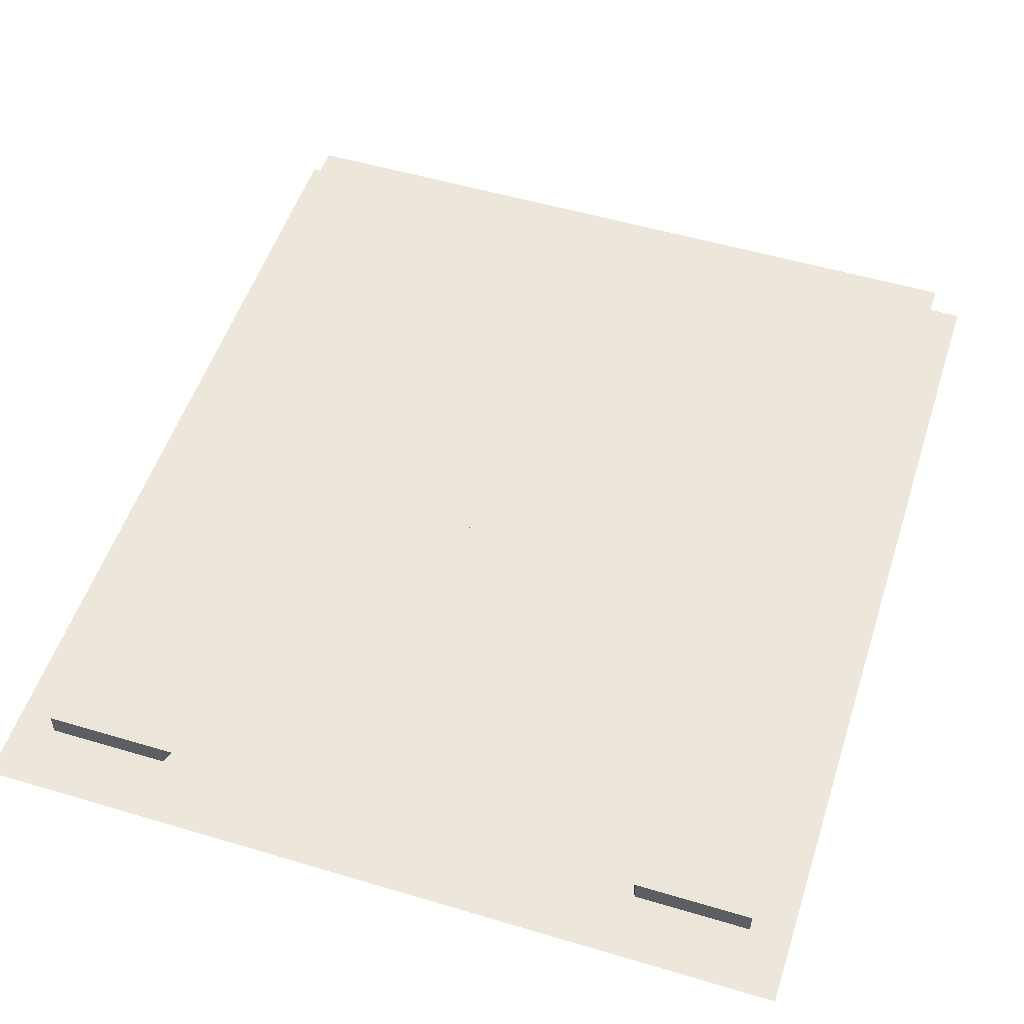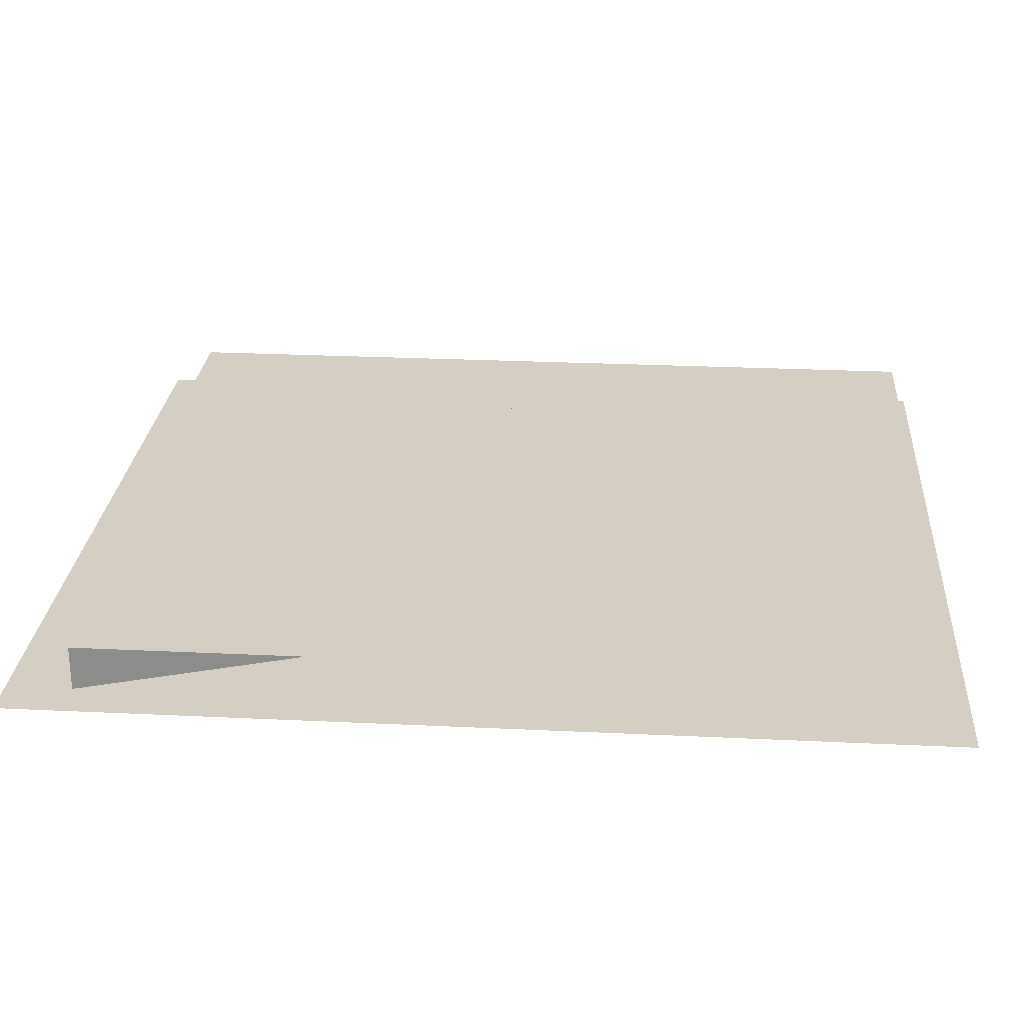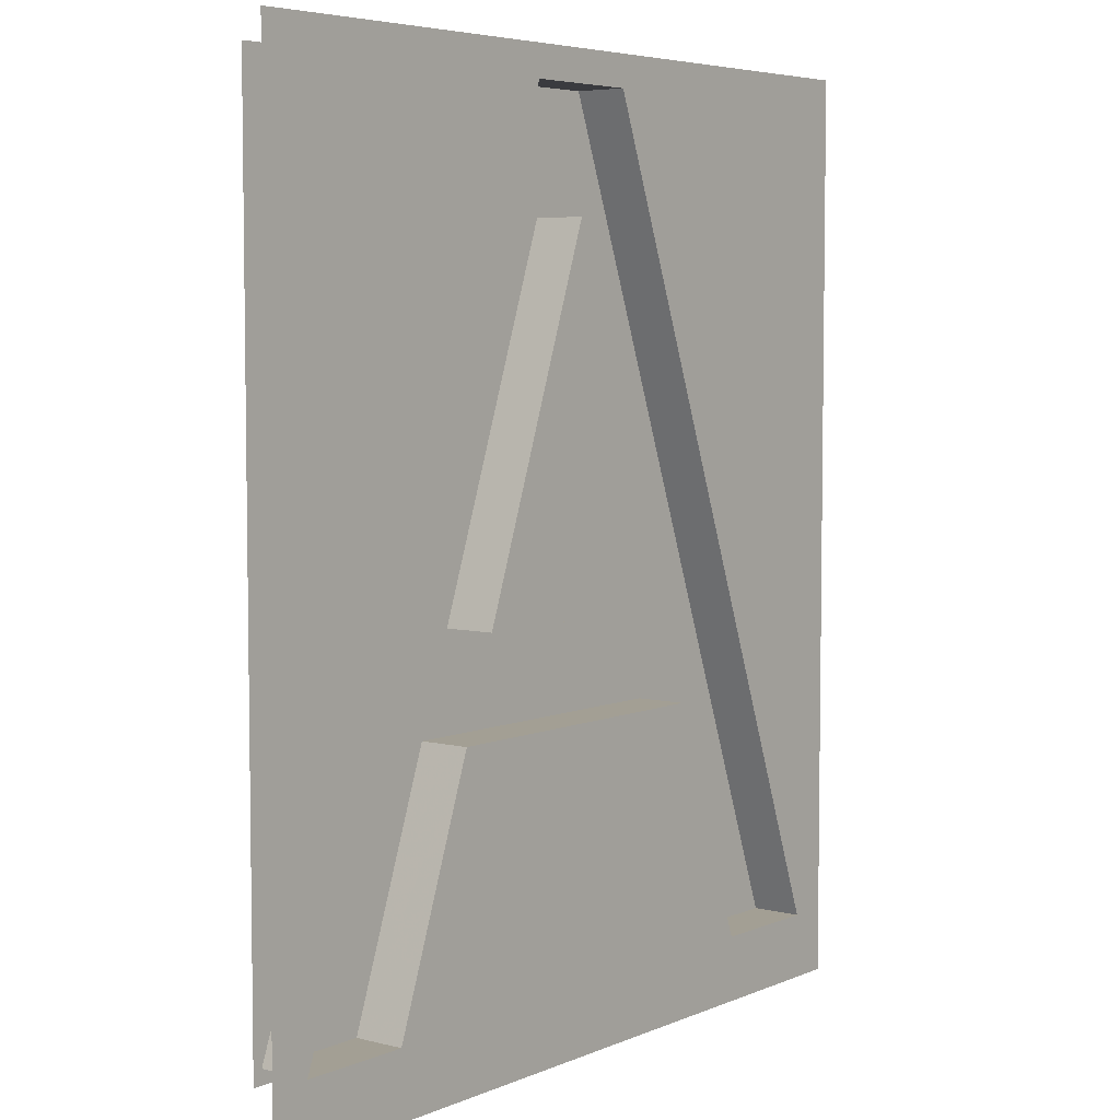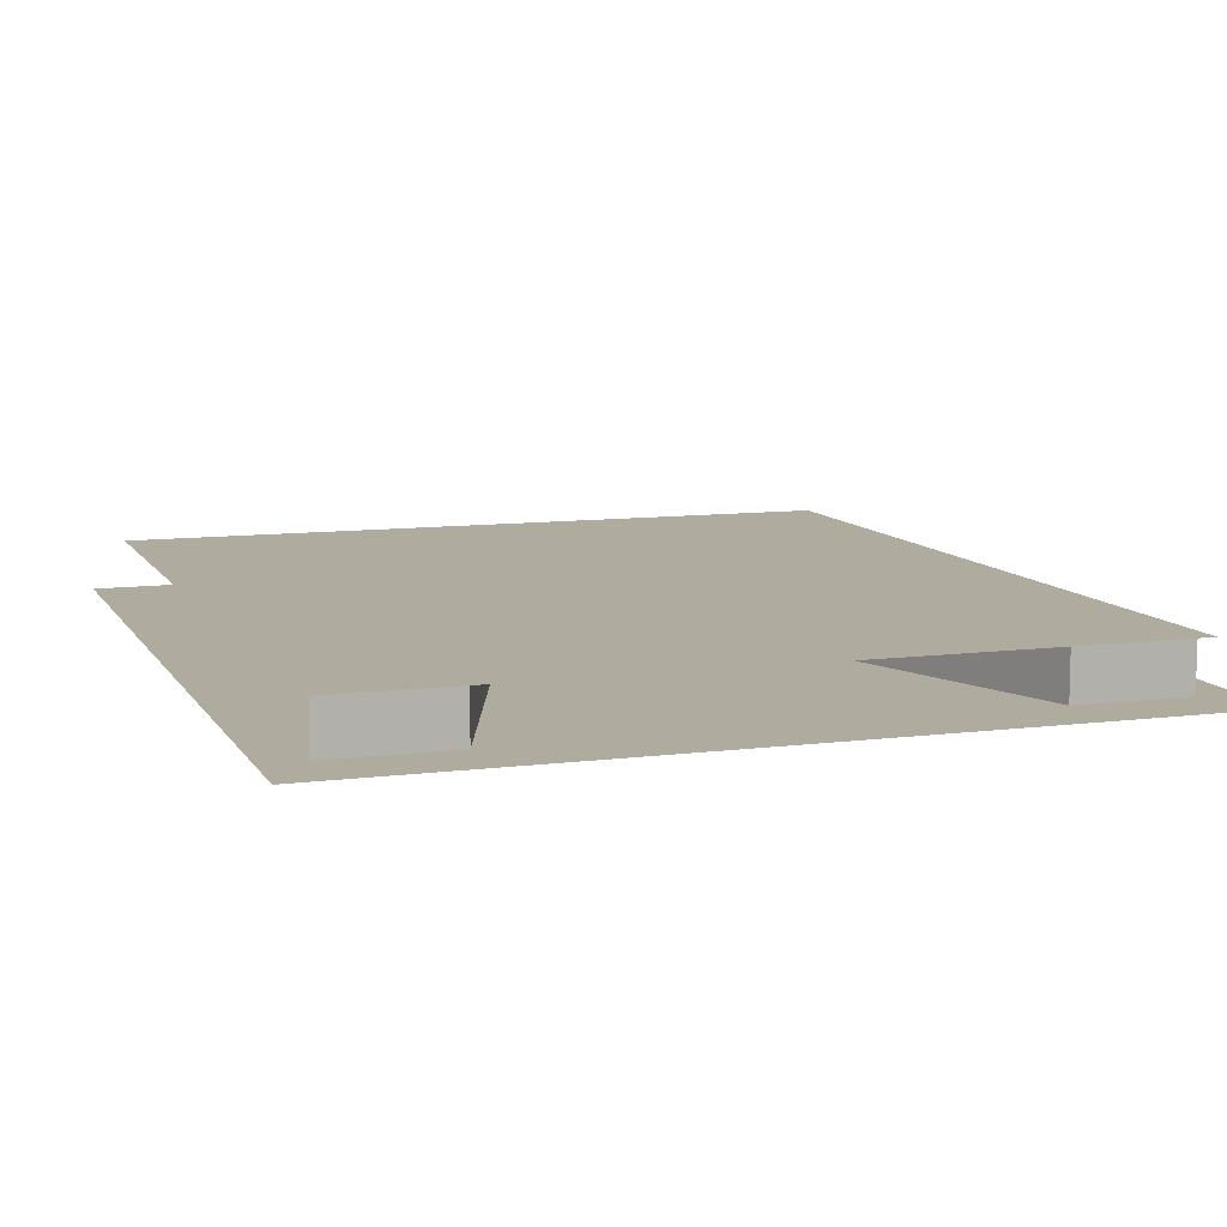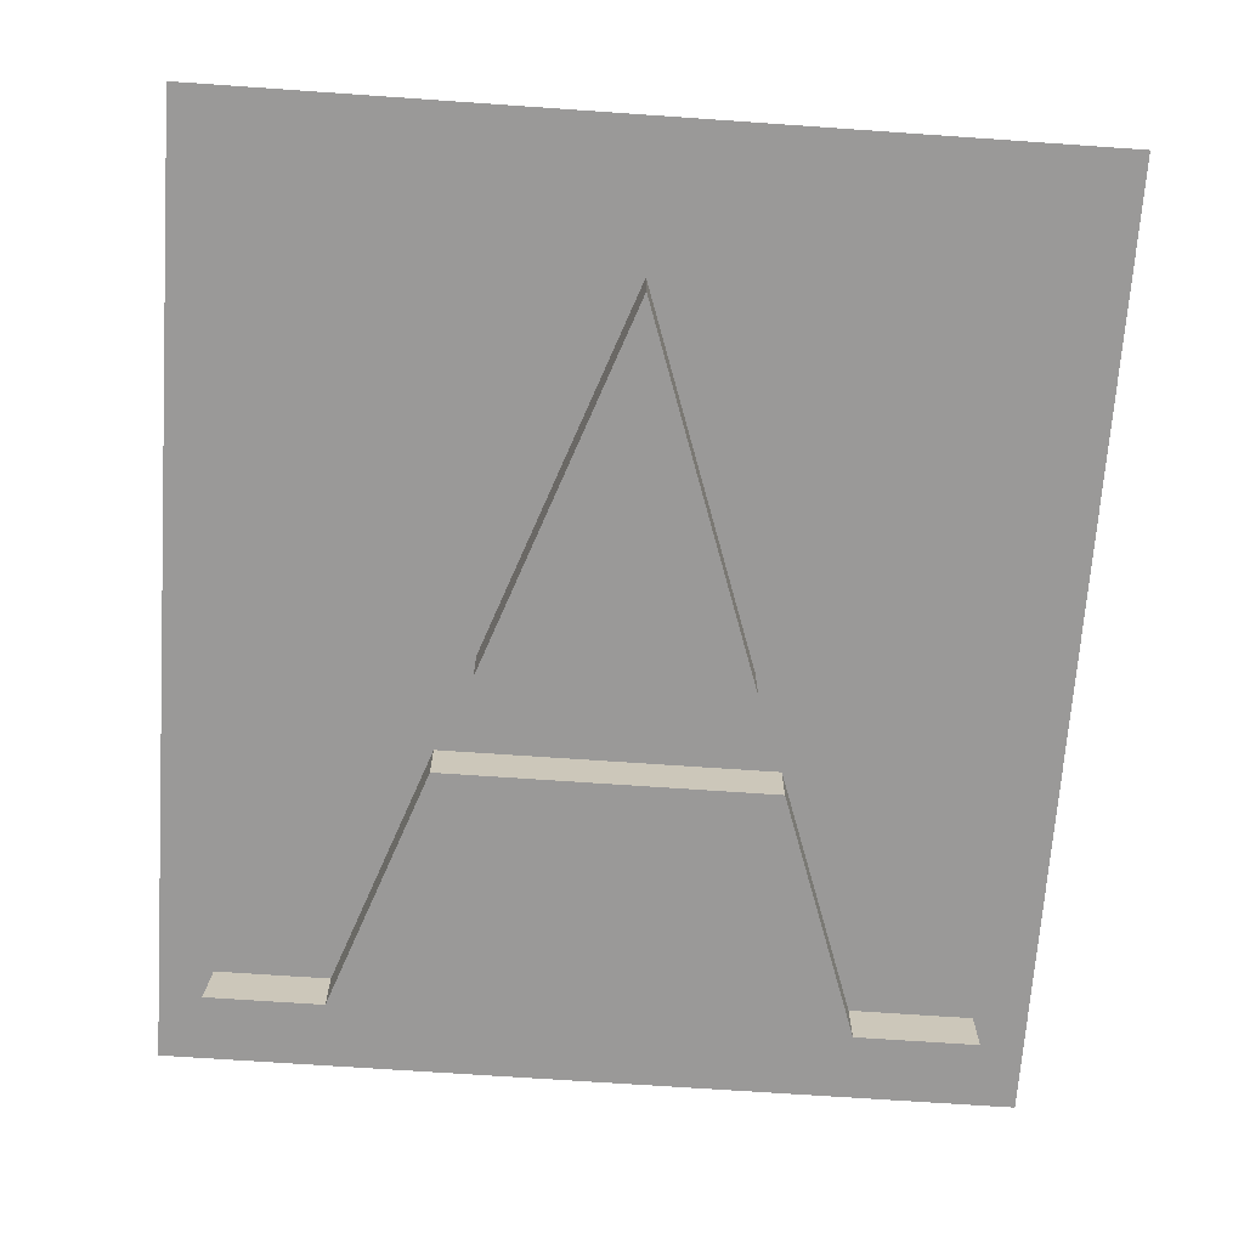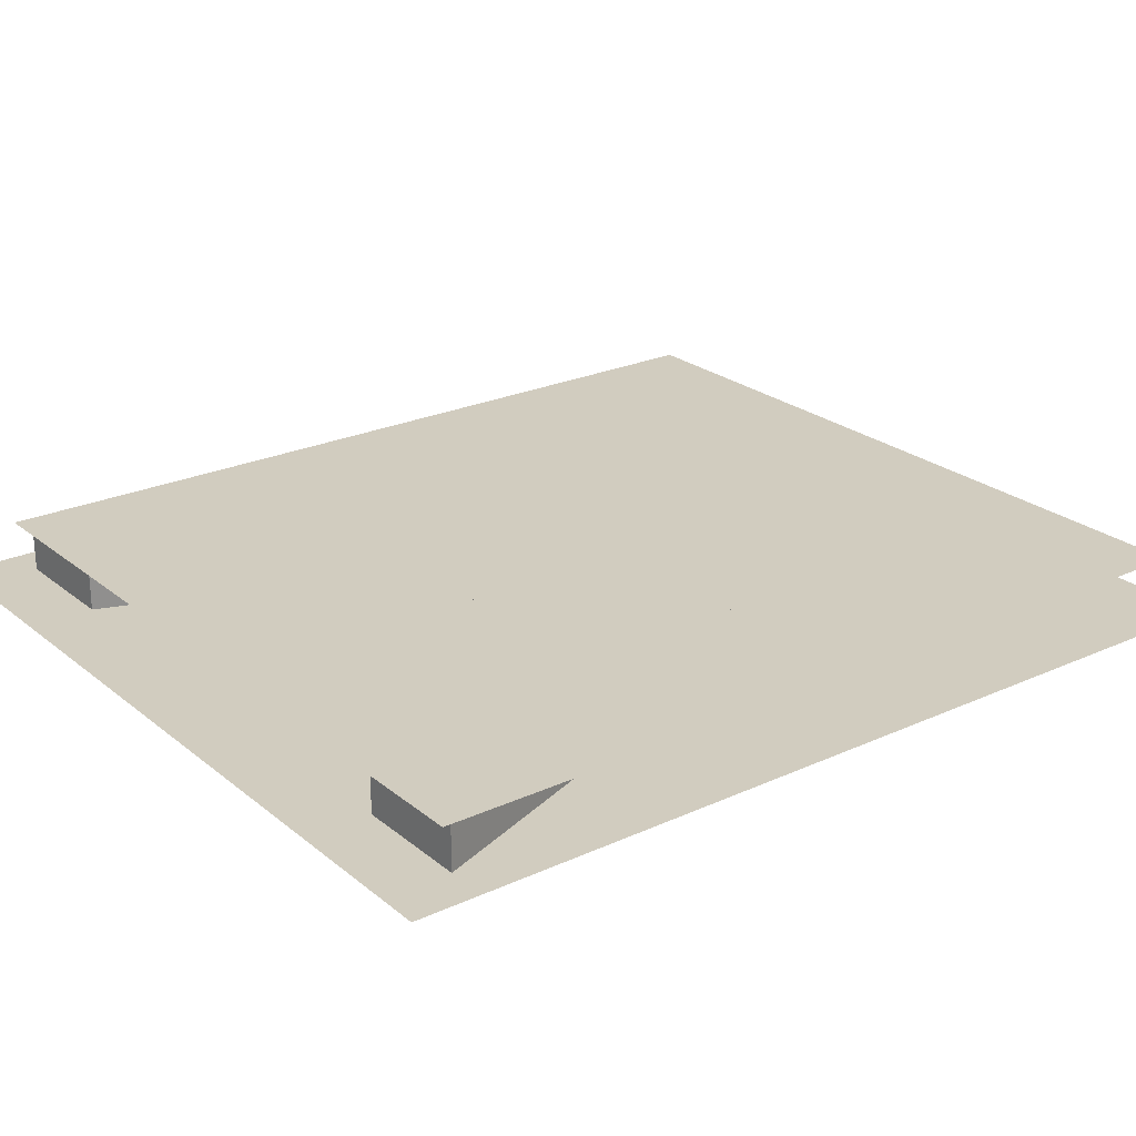
<metadata>
{"format":"obj","ext":"obj","renderer":"f3d","projection":"perspective","resolution":1024,"background":"white","views":[{"elev":52.6,"azim":-162.2,"up":"+Y"},{"elev":25.8,"azim":-85.6,"up":"+Y"},{"elev":5.4,"azim":-52.3,"up":"+Z"},{"elev":9.6,"azim":161.2,"up":"+Y"},{"elev":-69.1,"azim":-4.0,"up":"+Y"},{"elev":24.1,"azim":-127.2,"up":"+Y"}]}
</metadata>
<code>
v -0.2 0 -0.2
v -0.1235 0 -0.168
v -0.1801 0 -0.168
v 0.1206 0 -0.168
v -0.1235 0 -0.168
v -0.2 0 -0.2
v 0.2 0 -0.2
v -0.2 0 0.25
v -0.2 0 -0.2
v -0.1801 0 -0.168
v -0.03053 0 0.2347
v -0.2 0 0.25
v -0.03053 0 0.2347
v 0.02987 0 0.2347
v 0.2 0 0.25
v -0.08054 0 -0.04768
v -0.1235 0 -0.168
v 0.1206 0 -0.168
v 0.07798 0 -0.04768
v 0.2 0 0.25
v 0.02987 0 0.2347
v 0.1799 0 -0.168
v 0.2 0 -0.2
v 0.2 0 -0.2
v 0.1799 0 -0.168
v 0.1206 0 -0.168
v -0.0636 0 -0.00066
v 0.06185 0 -0.00066
v -0.00046 0 0.177
v 0.07798 0.025 -0.04768
v -0.08054 0.025 -0.04768
v -0.08054 0 -0.04768
v 0.07798 0 -0.04768
v 0.1206 0.025 -0.168
v 0.07798 0.025 -0.04768
v 0.07798 0 -0.04768
v 0.1206 0 -0.168
v -0.03053 0.025 0.2347
v 0.02987 0.025 0.2347
v 0.02987 0 0.2347
v -0.03053 0 0.2347
v -0.1801 0.025 -0.168
v -0.03053 0.025 0.2347
v -0.03053 0 0.2347
v -0.1801 0 -0.168
v -0.1235 0.025 -0.168
v -0.1801 0.025 -0.168
v -0.1801 0 -0.168
v -0.1235 0 -0.168
v -0.1235 0.025 -0.168
v -0.1235 0 -0.168
v -0.08054 0 -0.04768
v -0.08054 0.025 -0.04768
v 0.1799 0.025 -0.168
v 0.1206 0.025 -0.168
v 0.1206 0 -0.168
v 0.1799 0 -0.168
v 0.1799 0.025 -0.168
v 0.1799 0 -0.168
v 0.02987 0 0.2347
v 0.02987 0.025 0.2347
v 0.06185 0.025 -0.00066
v -0.000459 0.025 0.177
v -0.000459 0 0.177
v 0.06185 0 -0.00066
v -0.0636 0.025 -0.00066
v 0.06185 0.025 -0.00066
v 0.06185 0 -0.00066
v -0.0636 0 -0.00066
v -0.0636 0.025 -0.00066
v -0.0636 0 -0.00066
v -0.000459 0 0.177
v -0.000459 0.025 0.177
v 0.185 0.025 -0.175
v 0.185 0.025 0.24
v -0.185 0.025 0.24
v -0.185 0.025 -0.175
g mesh51806
f 1 2 3
f 4 5 6
f 6 7 4
f 8 9 10
f 10 11 8
f 12 13 14
f 14 15 12
f 16 17 18
f 18 19 16
f 20 21 22
f 22 23 20
f 24 25 26
f 27 28 29
g mesh51807
f 30 31 32
f 32 33 30
g mesh51809
f 34 35 36
f 36 37 34
g mesh51811
f 38 39 40
f 40 41 38
g mesh51813
f 42 43 44
f 44 45 42
g mesh51815
f 46 47 48
f 48 49 46
g mesh51817
f 50 51 52
f 52 53 50
g mesh51819
f 54 55 56
f 56 57 54
g mesh51821
f 58 59 60
f 60 61 58
g mesh51823
f 62 63 64
f 64 65 62
g mesh51825
f 66 67 68
f 68 69 66
g mesh51827
f 70 71 72
f 72 73 70
f 74 75 76
f 76 77 74

</code>
